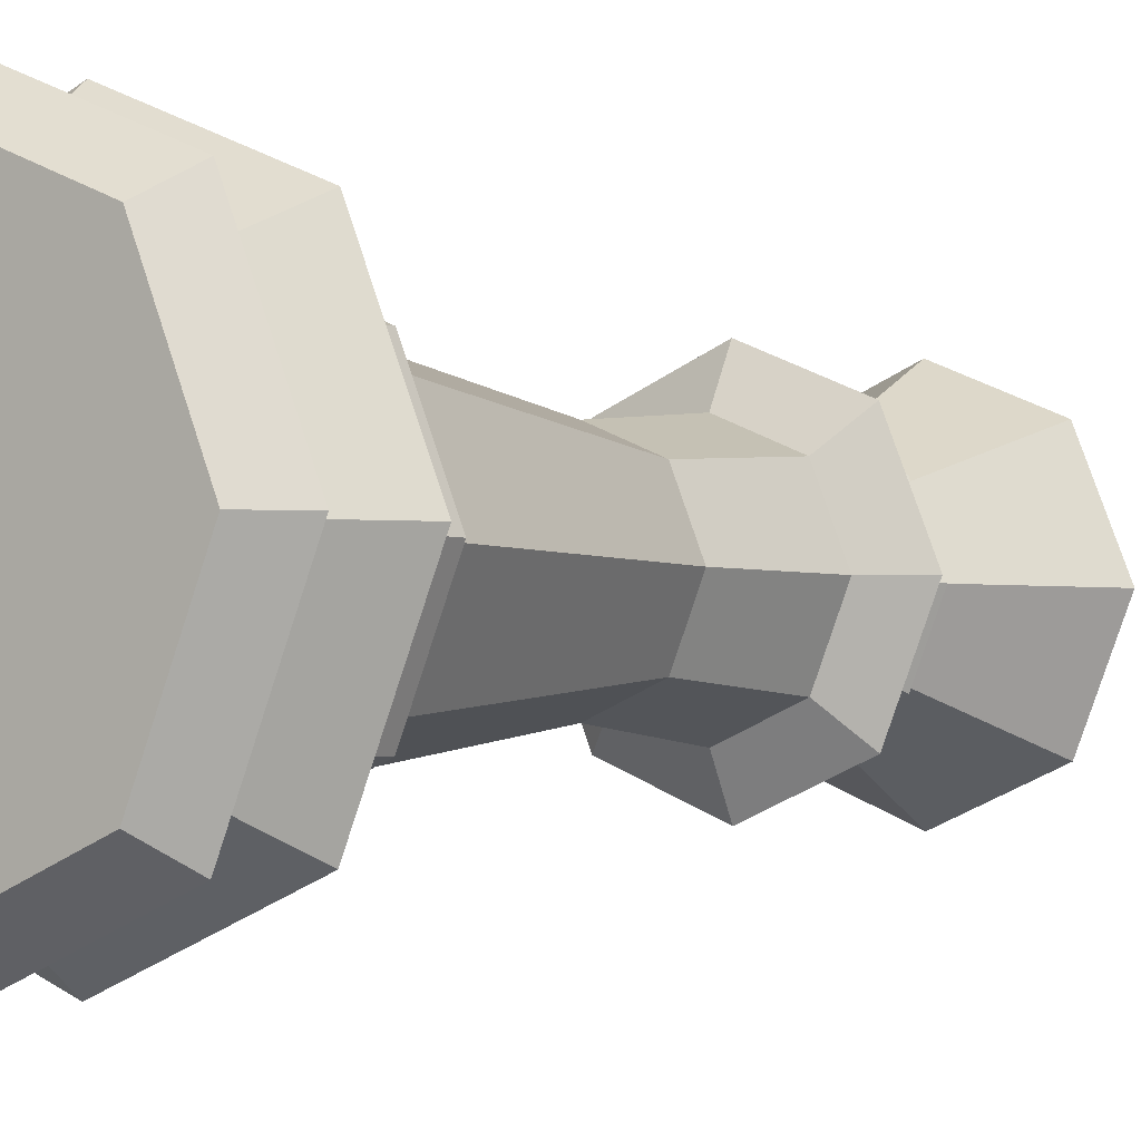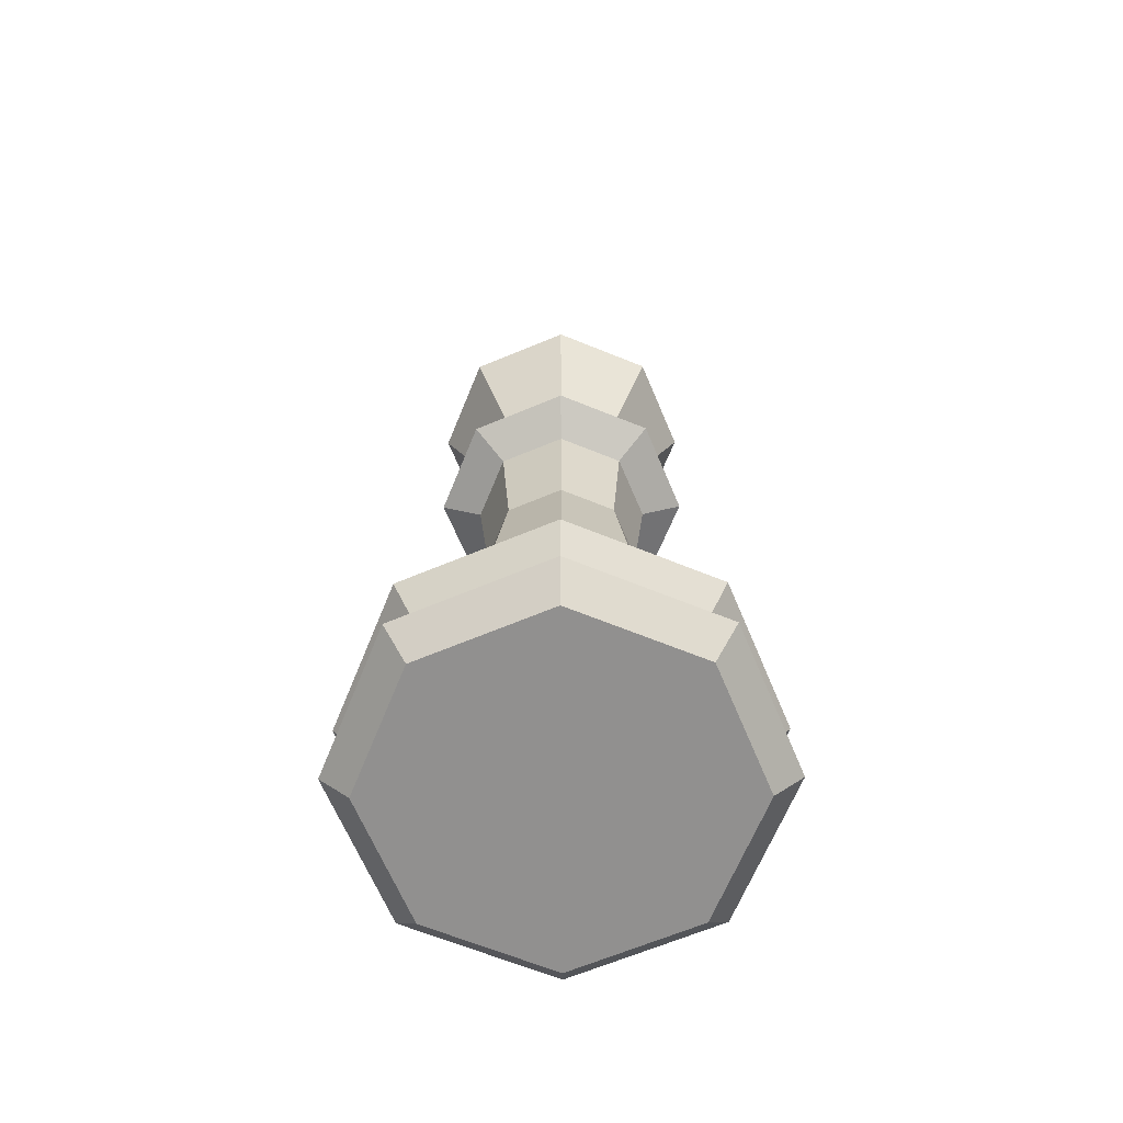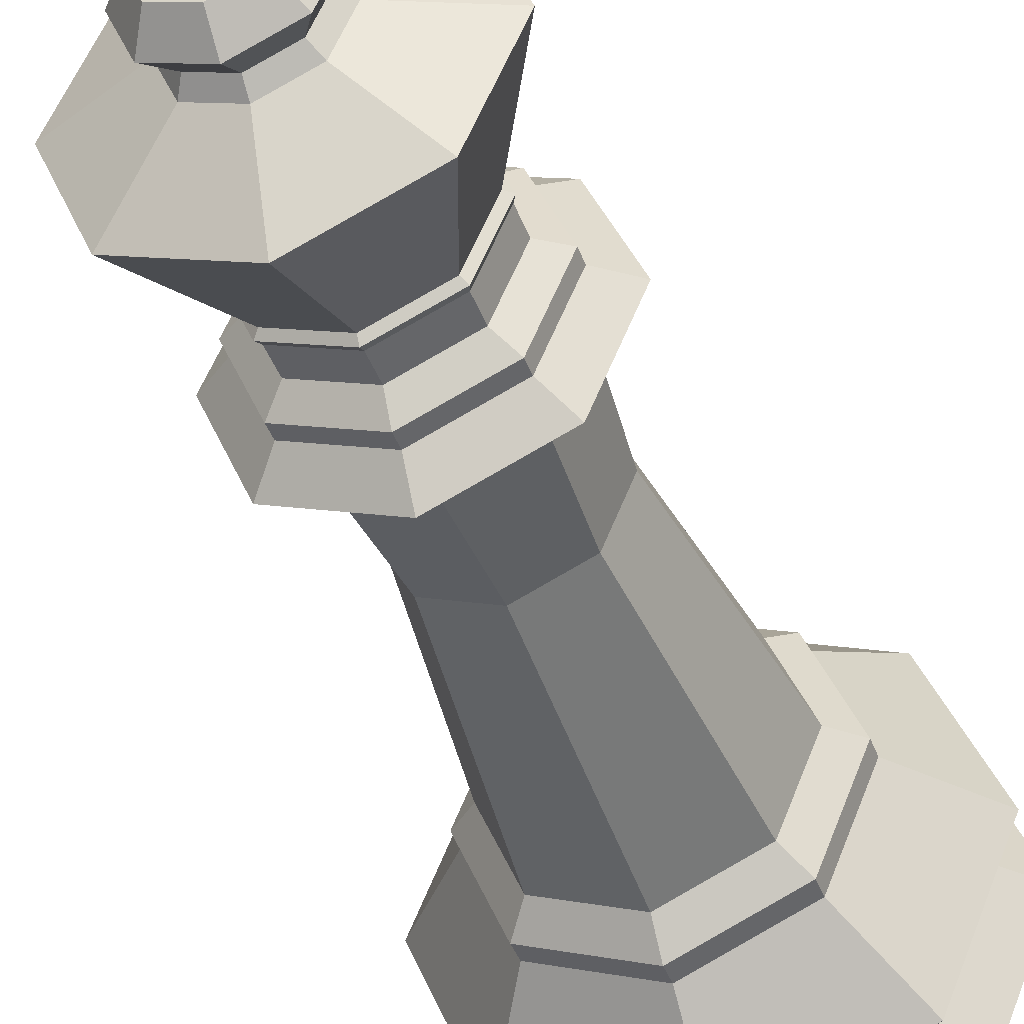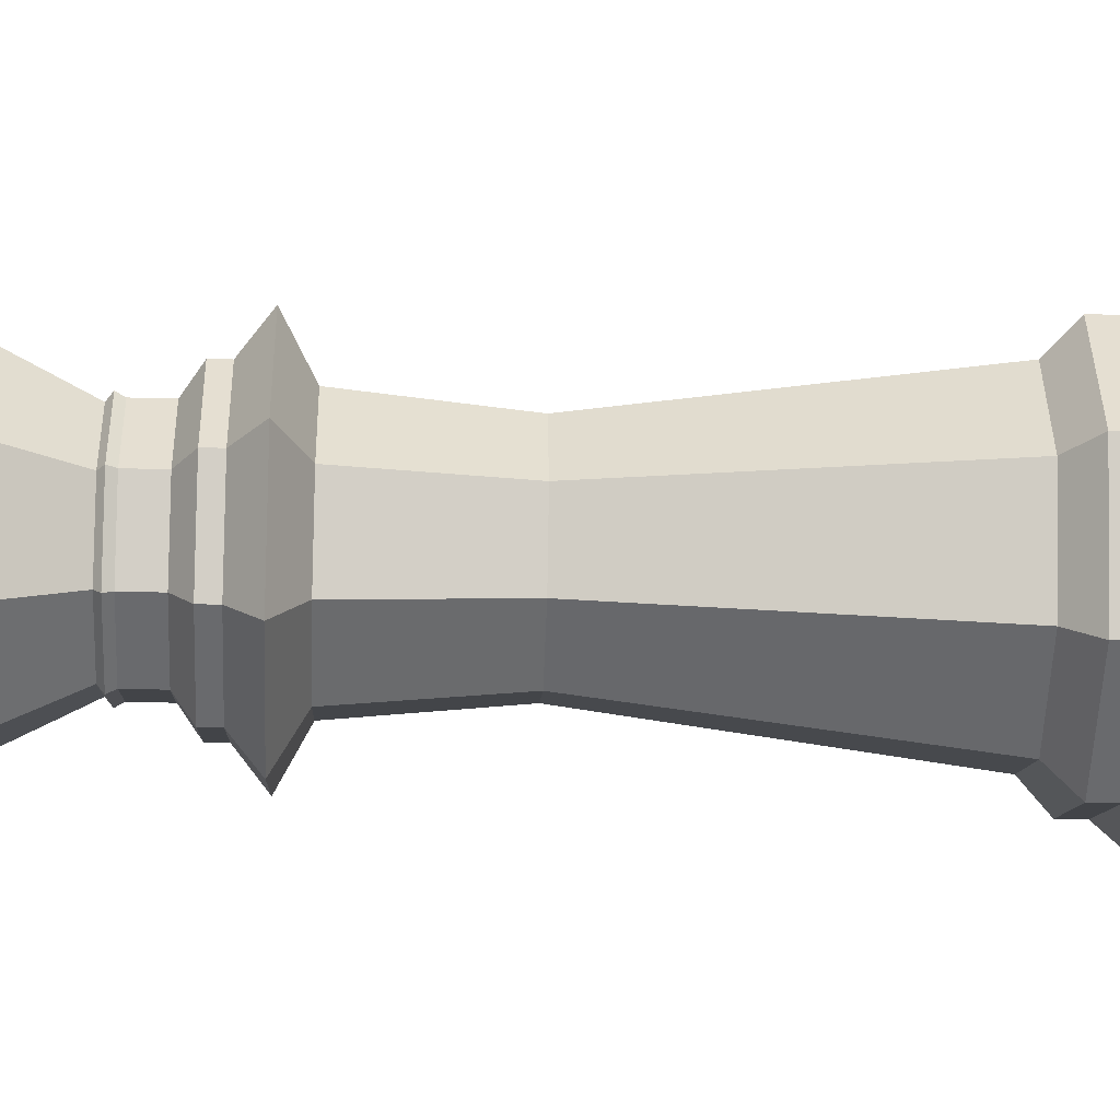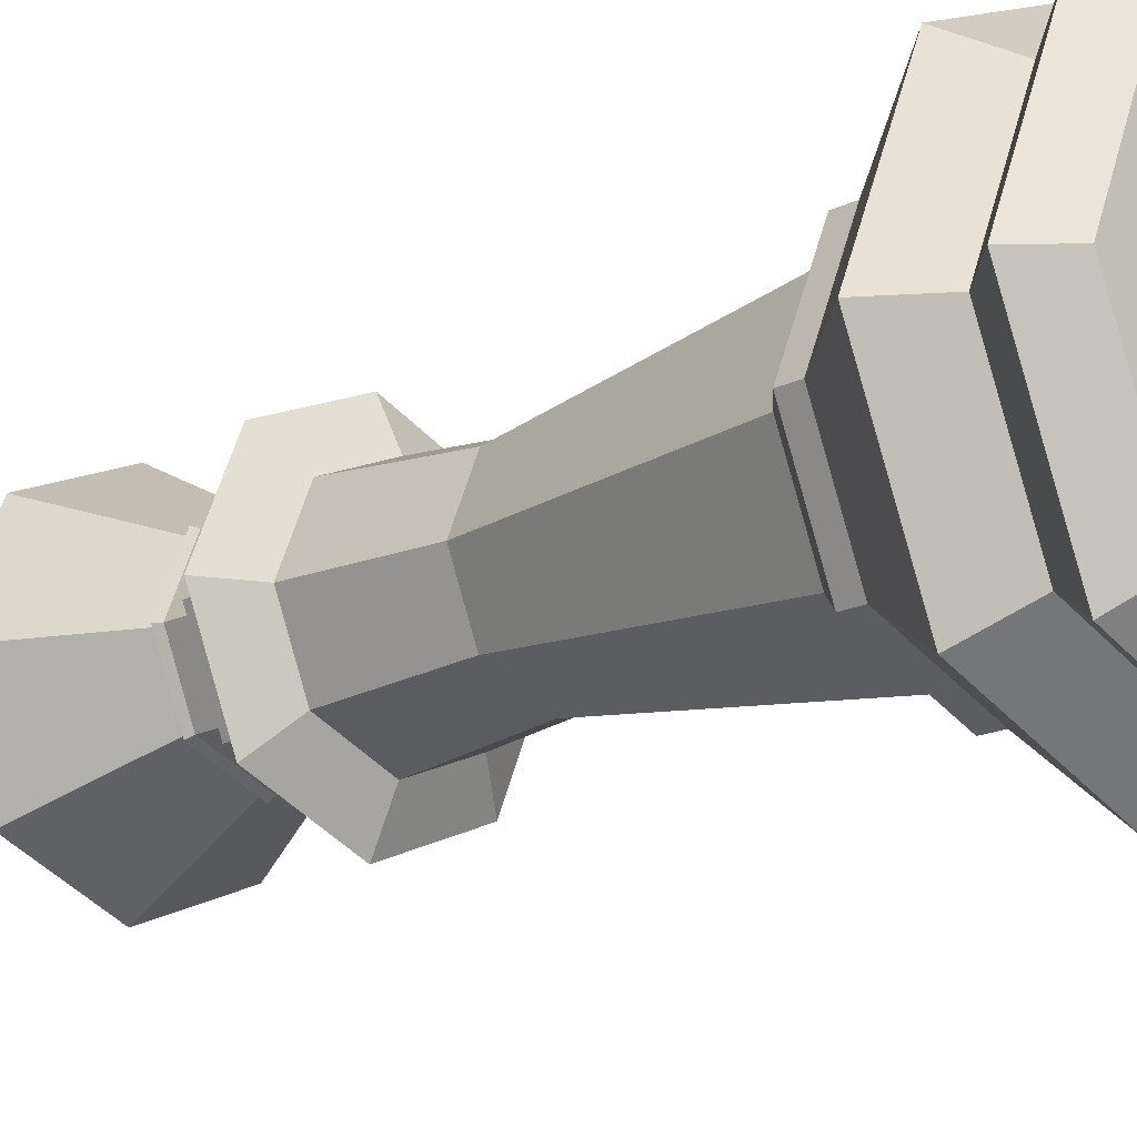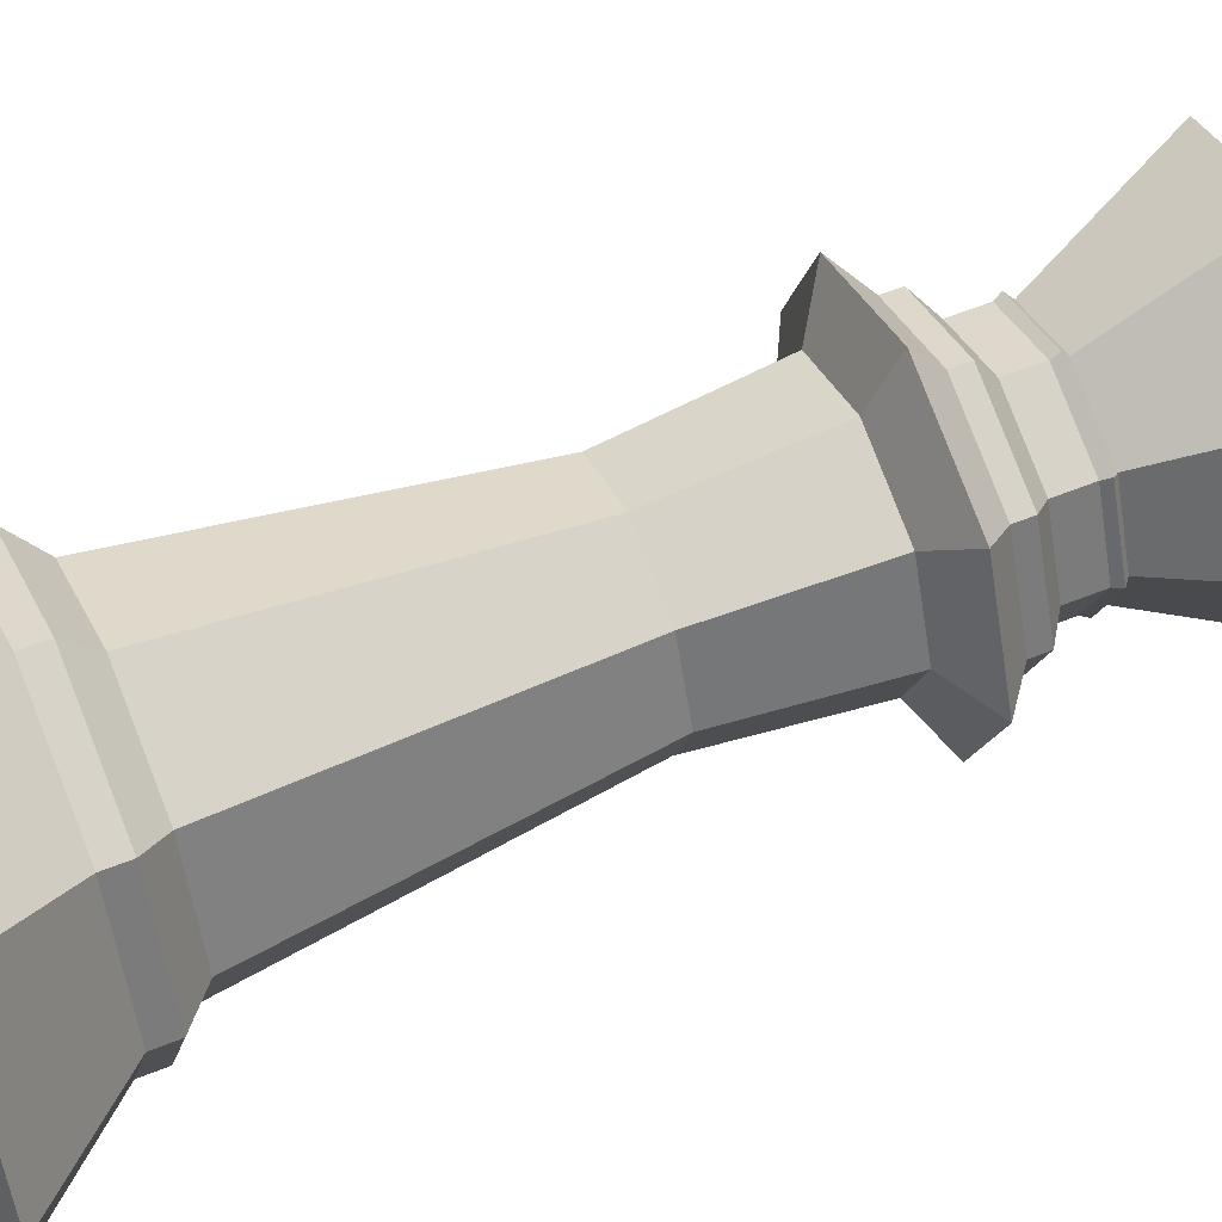
<metadata>
{"format":"obj","ext":"obj","renderer":"f3d","projection":"perspective","resolution":1024,"background":"white","views":[{"elev":-2.8,"azim":36.0,"up":"+Z"},{"elev":-65.7,"azim":90.3,"up":"+Y"},{"elev":-42.4,"azim":-160.3,"up":"+Z"},{"elev":-30.6,"azim":-92.3,"up":"+Z"},{"elev":-16.5,"azim":-45.0,"up":"+Z"},{"elev":56.5,"azim":66.9,"up":"+Z"}]}
</metadata>
<code>
o King_Cylinder.004
v -0 -0.01141 -0.02168
v -0 -0.007575 -0.02526
v 0.01533 -0.01141 -0.01533
v 0.01786 -0.007575 -0.01786
v 0.02168 -0.01141 -0
v 0.02526 -0.007575 -0
v 0.01533 -0.01141 0.01533
v 0.01786 -0.007575 0.01786
v -0 -0.01141 0.02168
v -0 -0.007575 0.02526
v -0.01533 -0.01141 0.01533
v -0.01786 -0.007575 0.01786
v -0.02168 -0.01141 -0
v -0.02526 -0.007575 -0
v -0.01533 -0.01141 -0.01533
v -0.01786 -0.007575 -0.01786
v 0.01466 -0.00262 -0.01466
v -0 -0.00262 -0.02074
v 0.02074 -0.00262 -0
v 0.01466 -0.00262 0.01466
v -0 -0.00262 0.02074
v -0.01466 -0.00262 0.01466
v -0.02074 -0.00262 -0
v -0.01466 -0.00262 -0.01466
v 0.01466 -0.00262 -0.01466
v -0 -0.00262 -0.02074
v 0.02074 -0.00262 -0
v 0.01466 -0.00262 0.01466
v -0 -0.00262 0.02074
v -0.01466 -0.00262 0.01466
v -0.02074 -0.00262 -0
v -0.01466 -0.00262 -0.01466
v 0.01753 0.002716 -0.01753
v -0 0.002716 -0.0248
v 0.0248 0.002716 -0
v 0.01753 0.002716 0.01753
v -0 0.002716 0.0248
v -0.01753 0.002716 0.01753
v -0.0248 0.002716 -0
v -0.01753 0.002716 -0.01753
v 0.01171 0.01244 -0.01171
v -0 0.01244 -0.01655
v 0.01655 0.01244 -0
v 0.01171 0.01244 0.01171
v -0 0.01244 0.01655
v -0.01171 0.01244 0.01171
v -0.01655 0.01244 -0
v -0.01171 0.01244 -0.01171
v 0.01171 0.01472 -0.01171
v -0 0.01472 -0.01655
v 0.01655 0.01472 -0
v 0.01171 0.01472 0.01171
v -0 0.01472 0.01655
v -0.01171 0.01472 0.01171
v -0.01655 0.01472 -0
v -0.01171 0.01472 -0.01171
v 0.009624 0.01739 -0.009624
v -0 0.01739 -0.01361
v 0.01361 0.01739 -0
v 0.009624 0.01739 0.009623
v -0 0.01739 0.01361
v -0.009624 0.01739 0.009623
v -0.01361 0.01739 -0
v -0.009624 0.01739 -0.009624
v 0.006684 0.04808 -0.006684
v -0 0.04808 -0.009453
v 0.009452 0.04808 -0
v 0.006684 0.04808 0.006683
v -0 0.04808 0.009452
v -0.006684 0.04808 0.006683
v -0.009452 0.04808 -0
v -0.006684 0.04808 -0.006684
v 0.007706 0.06237 -0.007707
v -0 0.06237 -0.0109
v 0.0109 0.06237 -0
v 0.007706 0.06237 0.007706
v -0 0.06237 0.0109
v -0.007706 0.06237 0.007706
v -0.0109 0.06237 -0
v -0.007706 0.06237 -0.007707
v 0.01131 0.06504 -0.01131
v -0 0.06504 -0.016
v 0.016 0.06504 -0
v 0.01131 0.06504 0.01131
v -0 0.06504 0.016
v -0.01131 0.06504 0.01131
v -0.016 0.06504 -0
v -0.01131 0.06504 -0.01131
v 0.00882 0.06771 -0.00882
v -0 0.06771 -0.01247
v 0.01247 0.06771 -0
v 0.00882 0.06771 0.008819
v -0 0.06771 0.01247
v -0.00882 0.06771 0.008819
v -0.01247 0.06771 -0
v -0.00882 0.06771 -0.00882
v 0.00882 0.06942 -0.00882
v -0 0.06942 -0.01247
v 0.01247 0.06942 -0
v 0.00882 0.06942 0.008819
v -0 0.06942 0.01247
v -0.00882 0.06942 0.008819
v -0.01247 0.06942 -0
v -0.00882 0.06942 -0.00882
v 0.006995 0.07114 -0.006996
v -0 0.07114 -0.009893
v 0.009893 0.07114 -0
v 0.006995 0.07114 0.006995
v -0 0.07114 0.009892
v -0.006995 0.07114 0.006995
v -0.009893 0.07114 -0
v -0.006995 0.07114 -0.006996
v 0.006995 0.07438 -0.006996
v -0 0.07438 -0.009893
v 0.009893 0.07438 -0
v 0.006995 0.07438 0.006995
v -0 0.07438 0.009892
v -0.006995 0.07438 0.006995
v -0.009893 0.07438 -0
v -0.006995 0.07438 -0.006996
v 0.007294 0.07514 -0.007294
v -0 0.07514 -0.01032
v 0.01031 0.07514 -0
v 0.007294 0.07514 0.007294
v -0 0.07514 0.01031
v -0.007294 0.07514 0.007294
v -0.01031 0.07514 -0
v -0.007294 0.07514 -0.007294
v 0.006773 0.07571 -0.006774
v -0 0.07571 -0.009579
v 0.009579 0.07571 -0
v 0.006773 0.07571 0.006773
v -0 0.07571 0.009578
v -0.006773 0.07571 0.006773
v -0.009579 0.07571 -0
v -0.006773 0.07571 -0.006774
v 0.01172 0.08924 -0.01172
v -0 0.08924 -0.01658
v 0.01658 0.08924 -0
v 0.01172 0.08924 0.01172
v -0 0.08924 0.01658
v -0.01172 0.08924 0.01172
v -0.01658 0.08924 -0
v -0.01172 0.08924 -0.01172
v 0.004832 0.09324 -0.004833
v -0 0.09324 -0.006834
v 0.006834 0.09324 -0
v 0.004832 0.09324 0.004832
v -0 0.09324 0.006833
v -0.004832 0.09324 0.004832
v -0.006834 0.09324 -0
v -0.004832 0.09324 -0.004833
v 0 0.1005 -0.00567
v 0 0.09763 -0.008018
v 0 0.09474 -0.00567
v 0.004009 0.1005 -0.004009
v 0.005669 0.09763 -0.00567
v 0.004009 0.09474 -0.004009
v 0.005669 0.1005 -0
v 0.008018 0.09763 -0
v 0.005669 0.09474 -0
v 0.004009 0.1005 0.004008
v 0.005669 0.09763 0.005669
v 0.004009 0.09474 0.004008
v -0.000539 0.1043 0.002003
v 0 0.1005 0.005669
v 0 0.09763 0.008017
v 0 0.09474 0.005669
v -0.000539 0.1013 0.002003
v -0.004009 0.1005 0.004008
v -0.005669 0.09763 0.005669
v -0.004009 0.09474 0.004008
v -0.005669 0.1005 -0
v -0.008018 0.09763 -0
v -0.005669 0.09474 -0
v -0.004009 0.1005 -0.004009
v -0.005669 0.09763 -0.00567
v -0.004009 0.09474 -0.004009
v 0.000381 0.1041 -0.002004
v 0.000381 0.1015 -0.002004
v 0.000539 0.1043 0.002003
v 0.000539 0.1013 0.002003
v -0.000381 0.1041 -0.002004
v -0.000381 0.1015 -0.002004
v 0.000381 0.1048 0.001317
v -0.000381 0.1048 0.001317
v -0.001067 0.1008 0.002003
v 0.001067 0.1008 0.002003
v 0.000381 0.1048 -0.001318
v 0.001067 0.1008 -0.002004
v -0.000381 0.1048 -0.001318
v -0.001067 0.1008 -0.002004
v 0.001067 0.1048 0.002003
v -0.001067 0.1048 0.002003
v 0.001067 0.1048 -0.002004
v -0.001067 0.1048 -0.002004
v 0.000546 0.1047 -0.002902
v 0.000546 0.1009 -0.002902
v -0.000546 0.1047 -0.002902
v -0.000546 0.1009 -0.002902
v 0.000579 0.1055 0.002005
v -0.000579 0.1055 0.002005
v 0.000579 0.1055 -0.002005
v -0.000579 0.1055 -0.002005
v 0.000645 0.1046 0.002921
v -0.000645 0.1046 0.002921
v -0.000645 0.1011 0.002921
v 0.000645 0.1011 0.002921
f 1 2 4 3
f 3 4 6 5
f 5 6 8 7
f 7 8 10 9
f 9 10 12 11
f 11 12 14 13
f 2 16 24 18
f 13 14 16 15
f 15 16 2 1
f 1 3 5 7 9 11 13 15
f 24 23 31 32
f 4 2 18 17
f 8 6 19 20
f 14 12 22 23
f 10 8 20 21
f 16 14 23 24
f 6 4 17 19
f 12 10 21 22
f 31 30 38 39
f 22 21 29 30
f 20 19 27 28
f 17 18 26 25
f 18 24 32 26
f 23 22 30 31
f 21 20 28 29
f 19 17 25 27
f 33 34 42 41
f 29 28 36 37
f 27 25 33 35
f 32 31 39 40
f 30 29 37 38
f 28 27 35 36
f 25 26 34 33
f 26 32 40 34
f 48 47 55 56
f 34 40 48 42
f 39 38 46 47
f 37 36 44 45
f 35 33 41 43
f 40 39 47 48
f 38 37 45 46
f 36 35 43 44
f 51 49 57 59
f 46 45 53 54
f 44 43 51 52
f 41 42 50 49
f 42 48 56 50
f 47 46 54 55
f 45 44 52 53
f 43 41 49 51
f 58 64 72 66
f 56 55 63 64
f 54 53 61 62
f 52 51 59 60
f 49 50 58 57
f 50 56 64 58
f 55 54 62 63
f 53 52 60 61
f 68 67 75 76
f 63 62 70 71
f 61 60 68 69
f 59 57 65 67
f 64 63 71 72
f 62 61 69 70
f 60 59 67 68
f 57 58 66 65
f 80 79 87 88
f 65 66 74 73
f 66 72 80 74
f 71 70 78 79
f 69 68 76 77
f 67 65 73 75
f 72 71 79 80
f 70 69 77 78
f 85 84 92 93
f 78 77 85 86
f 76 75 83 84
f 73 74 82 81
f 74 80 88 82
f 79 78 86 87
f 77 76 84 85
f 75 73 81 83
f 90 96 104 98
f 83 81 89 91
f 88 87 95 96
f 86 85 93 94
f 84 83 91 92
f 81 82 90 89
f 82 88 96 90
f 87 86 94 95
f 102 101 109 110
f 95 94 102 103
f 93 92 100 101
f 91 89 97 99
f 96 95 103 104
f 94 93 101 102
f 92 91 99 100
f 89 90 98 97
f 112 111 119 120
f 100 99 107 108
f 97 98 106 105
f 98 104 112 106
f 103 102 110 111
f 101 100 108 109
f 99 97 105 107
f 104 103 111 112
f 119 118 126 127
f 110 109 117 118
f 108 107 115 116
f 105 106 114 113
f 106 112 120 114
f 111 110 118 119
f 109 108 116 117
f 107 105 113 115
f 121 122 130 129
f 117 116 124 125
f 115 113 121 123
f 120 119 127 128
f 118 117 125 126
f 116 115 123 124
f 113 114 122 121
f 114 120 128 122
f 136 135 143 144
f 122 128 136 130
f 127 126 134 135
f 125 124 132 133
f 123 121 129 131
f 128 127 135 136
f 126 125 133 134
f 124 123 131 132
f 139 137 145 147
f 134 133 141 142
f 132 131 139 140
f 129 130 138 137
f 130 136 144 138
f 135 134 142 143
f 133 132 140 141
f 131 129 137 139
f 158 161 147 145
f 144 143 151 152
f 142 141 149 150
f 140 139 147 148
f 137 138 146 145
f 138 144 152 146
f 143 142 150 151
f 141 140 148 149
f 155 154 157 158
f 175 178 152 151
f 154 153 156 157
f 172 175 151 150
f 157 156 159 160
f 158 157 160 161
f 165 169 207 206
f 190 195 193 188
f 155 158 145 146
f 160 159 162 163
f 161 160 163 164
f 164 163 167 168
f 180 184 200 198
f 163 162 166 167
f 168 167 171 172
f 168 172 150 149
f 167 166 170 171
f 172 171 174 175
f 164 168 149 148
f 171 170 173 174
f 175 174 177 178
f 187 194 196 192
f 161 164 148 147
f 174 173 176 177
f 178 177 154 155
f 186 185 201 202
f 178 155 146 152
f 177 176 153 154
f 188 162 159
f 188 166 162
f 187 170 166
f 187 173 170
f 173 187 176
f 192 153 176
f 190 156 153
f 159 156 188
f 188 187 166
f 156 190 188
f 192 190 153
f 187 192 176
f 165 181 193 194
f 182 169 187 188
f 181 182 188 193
f 169 165 194 187
f 180 179 195 190
f 179 183 196 195
f 184 180 190 192
f 183 184 192 196
f 185 186 194 193
f 189 185 193 195
f 191 189 195 196
f 186 191 196 194
f 200 199 197 198
f 179 180 198 197
f 184 183 199 200
f 183 179 197 199
f 203 204 202 201
f 191 186 202 204
f 185 189 203 201
f 189 191 204 203
f 208 205 206 207
f 169 182 208 207
f 182 181 205 208
f 181 165 206 205

</code>
